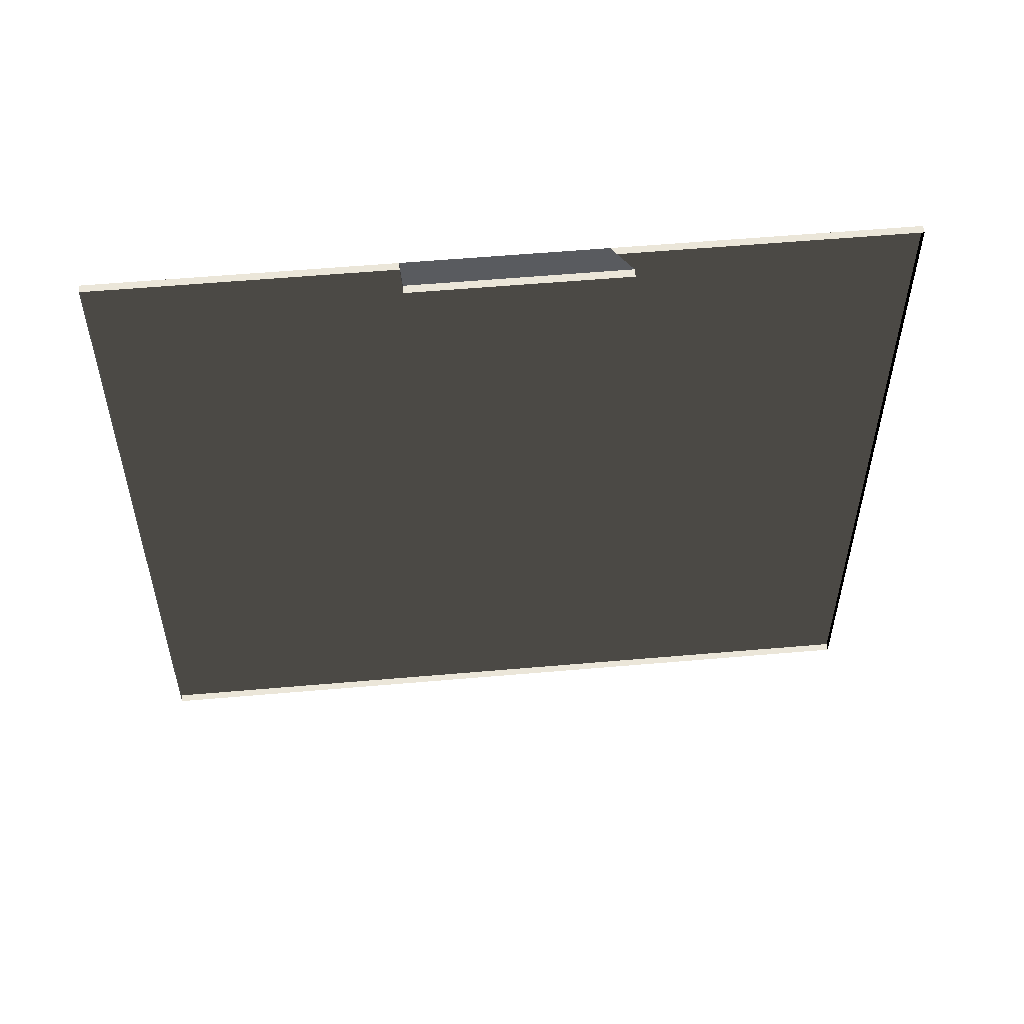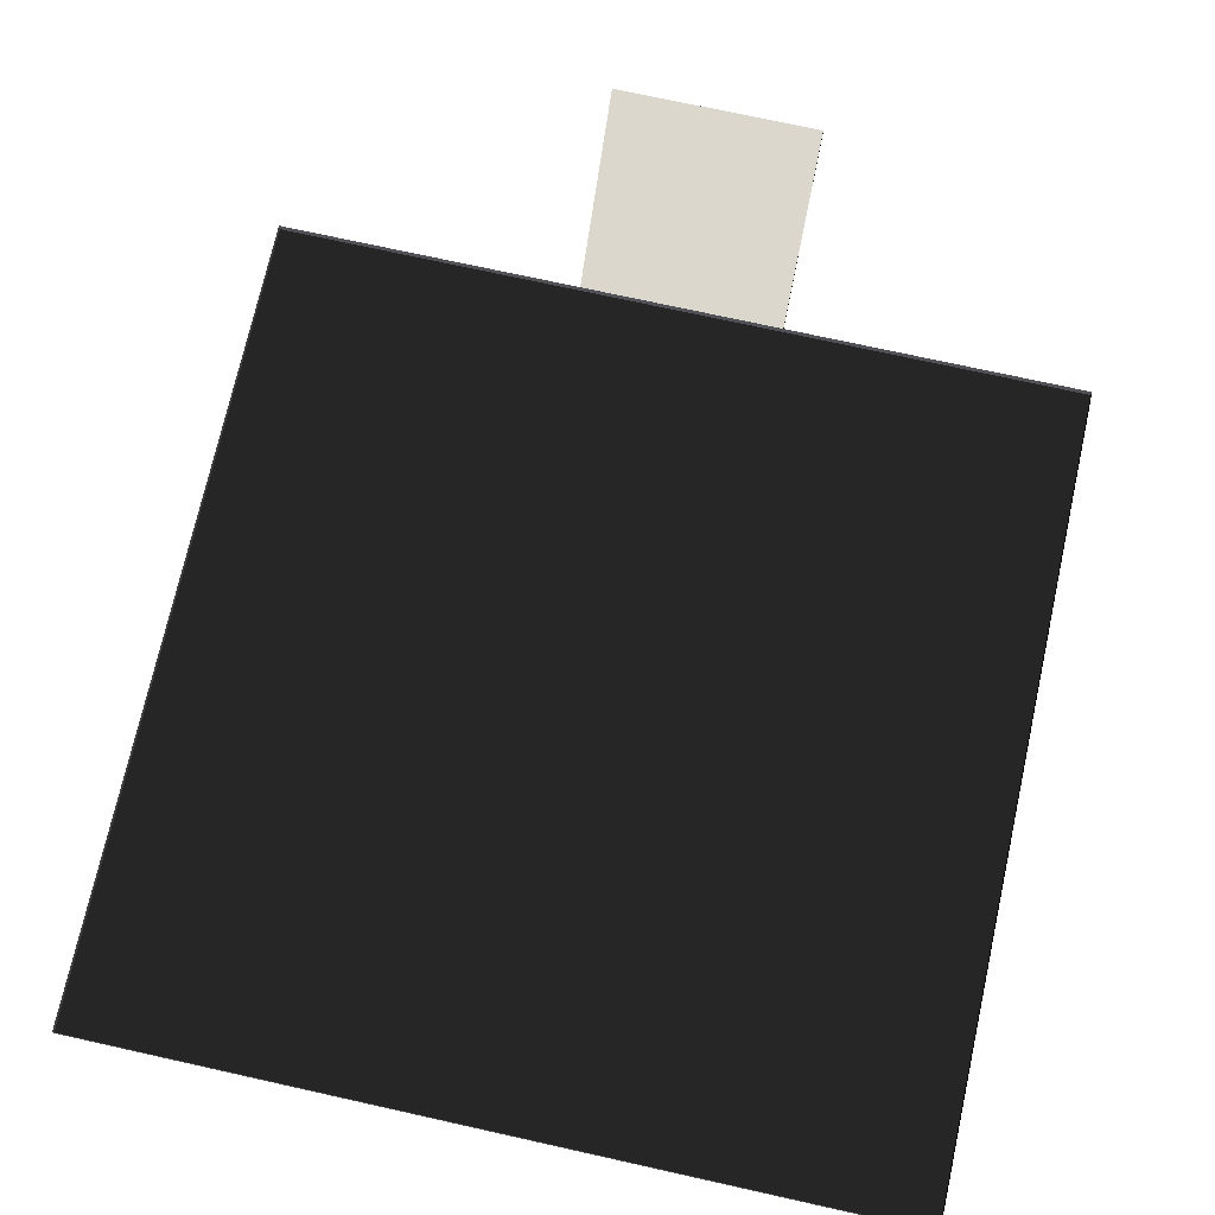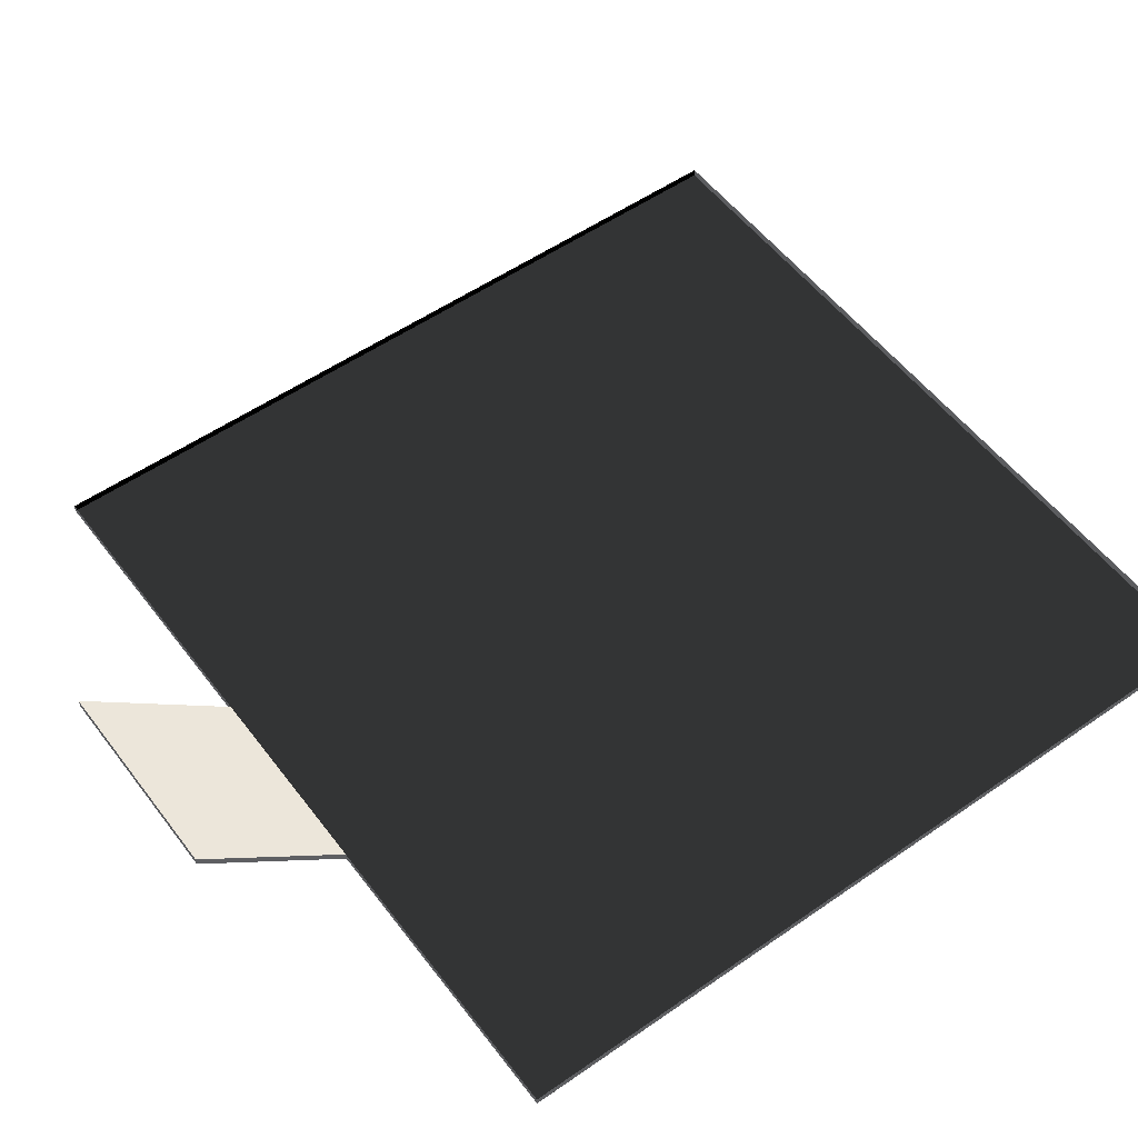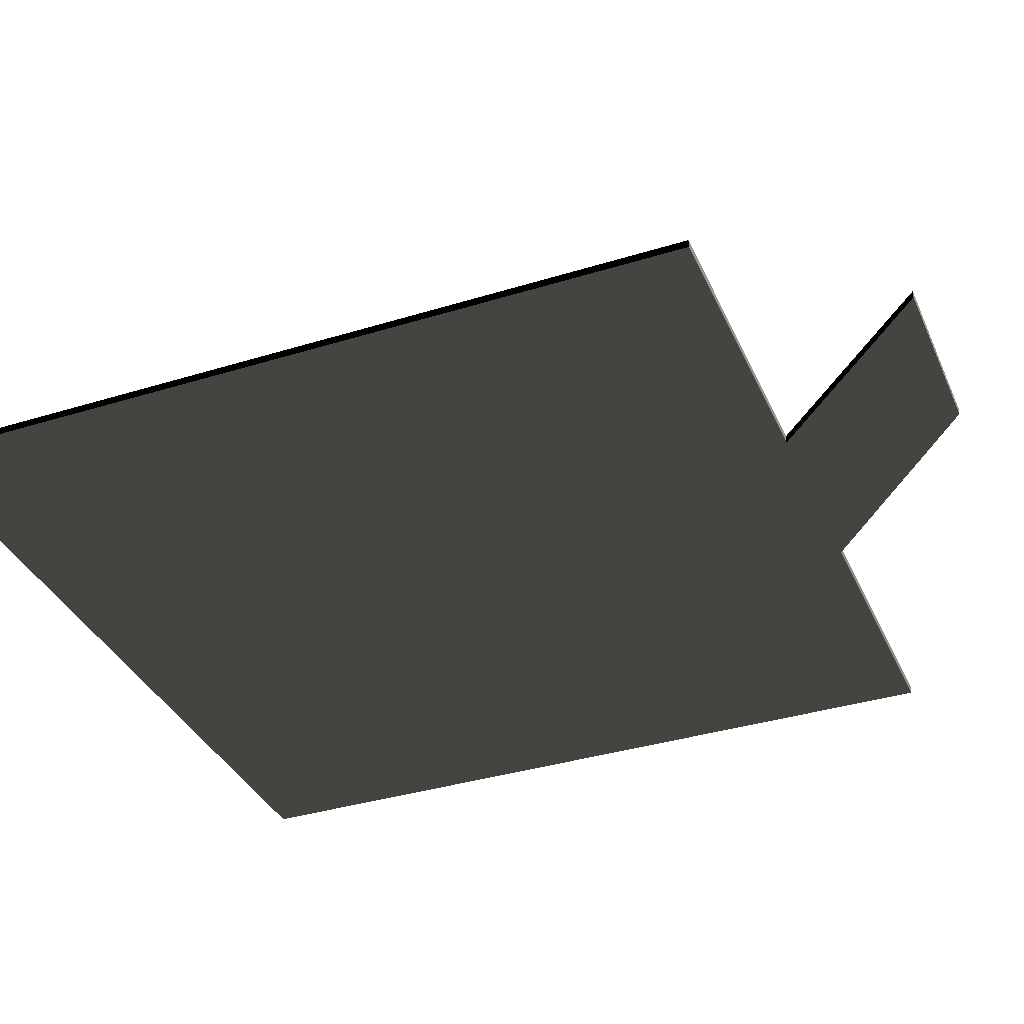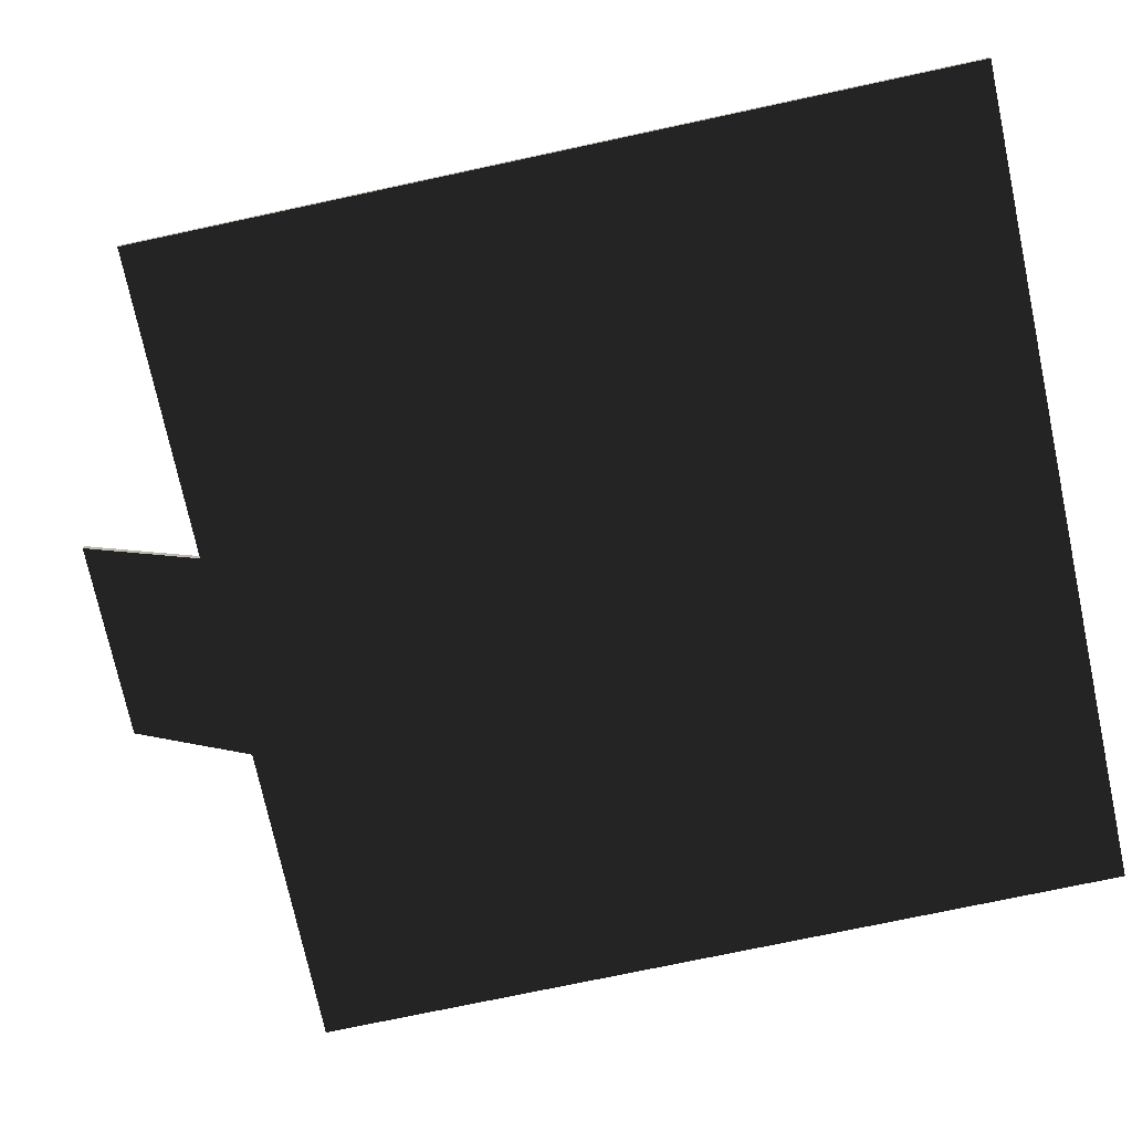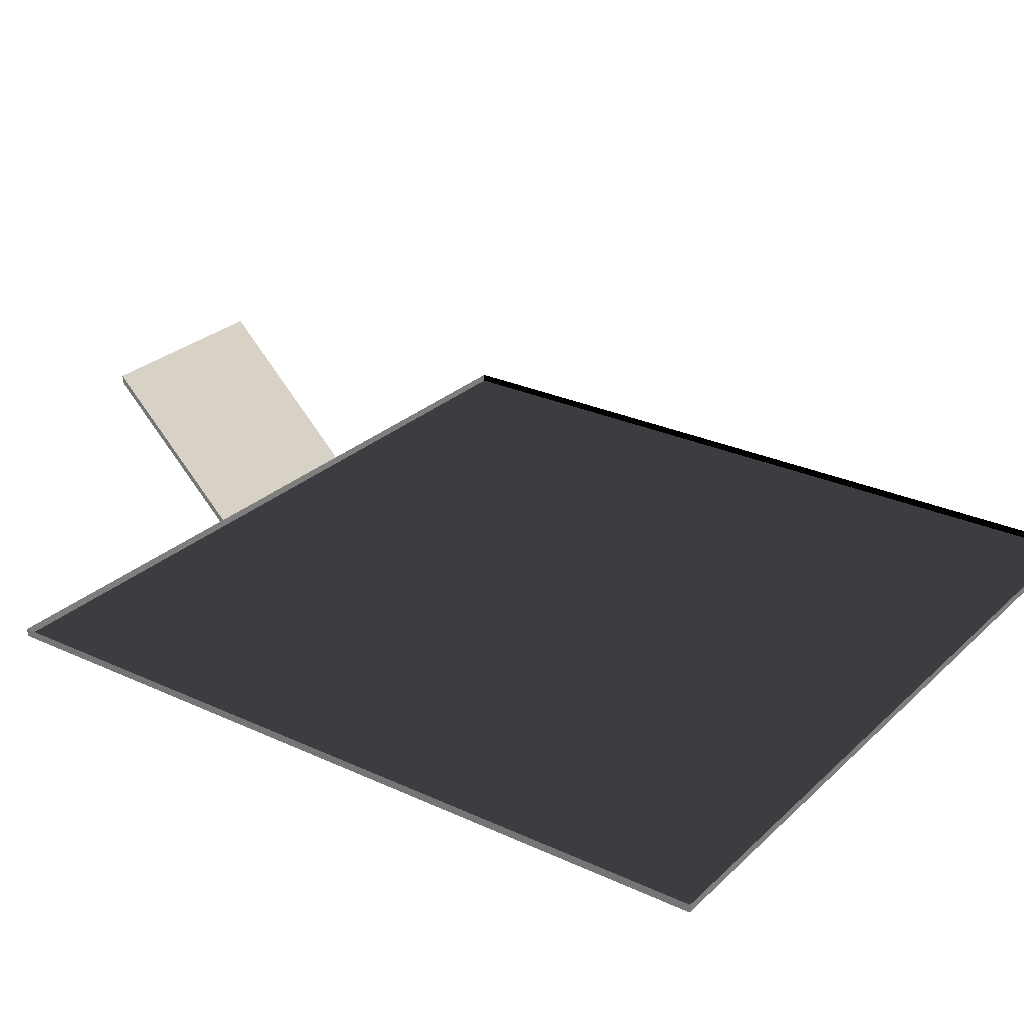
<metadata>
{"format":"obj","ext":"obj","renderer":"f3d","projection":"perspective","resolution":1024,"background":"white","views":[{"elev":56.9,"azim":-5.2,"up":"+Y"},{"elev":73.1,"azim":12.5,"up":"+Z"},{"elev":54.3,"azim":-126.4,"up":"+Z"},{"elev":-36.2,"azim":112.1,"up":"+Z"},{"elev":-73.9,"azim":-77.9,"up":"+Z"},{"elev":27.2,"azim":-54.5,"up":"+Z"}]}
</metadata>
<code>
o  Anycubic_Chiron_Platform
v 200 200 0
v 200 -200 0
v 200 -200 -4
v 200 200 -4
v -200 200 0
v -200 200 -4
v -200 -200 0
v -200 -200 -4
f 1 2 4
f 4 2 3
f 5 1 6
f 6 1 4
f 7 5 8
f 8 5 6
f 2 7 3
f 3 7 8
f 6 4 3 8
o Small_Logo_Platform
v -50 270.7 70.7
v 50 270.7 70.7
v 50 200 0
v -50 200 0
v -50 270.7 66.7
v 50 270.7 66.7
v 50 200 -4
v -50 200 -4
f 10 11 15 14
f 9 10 14 13
f 12 9 13 16
f 11 12 16 15
f 12 11 10 9
f 13 14 15 16

</code>
